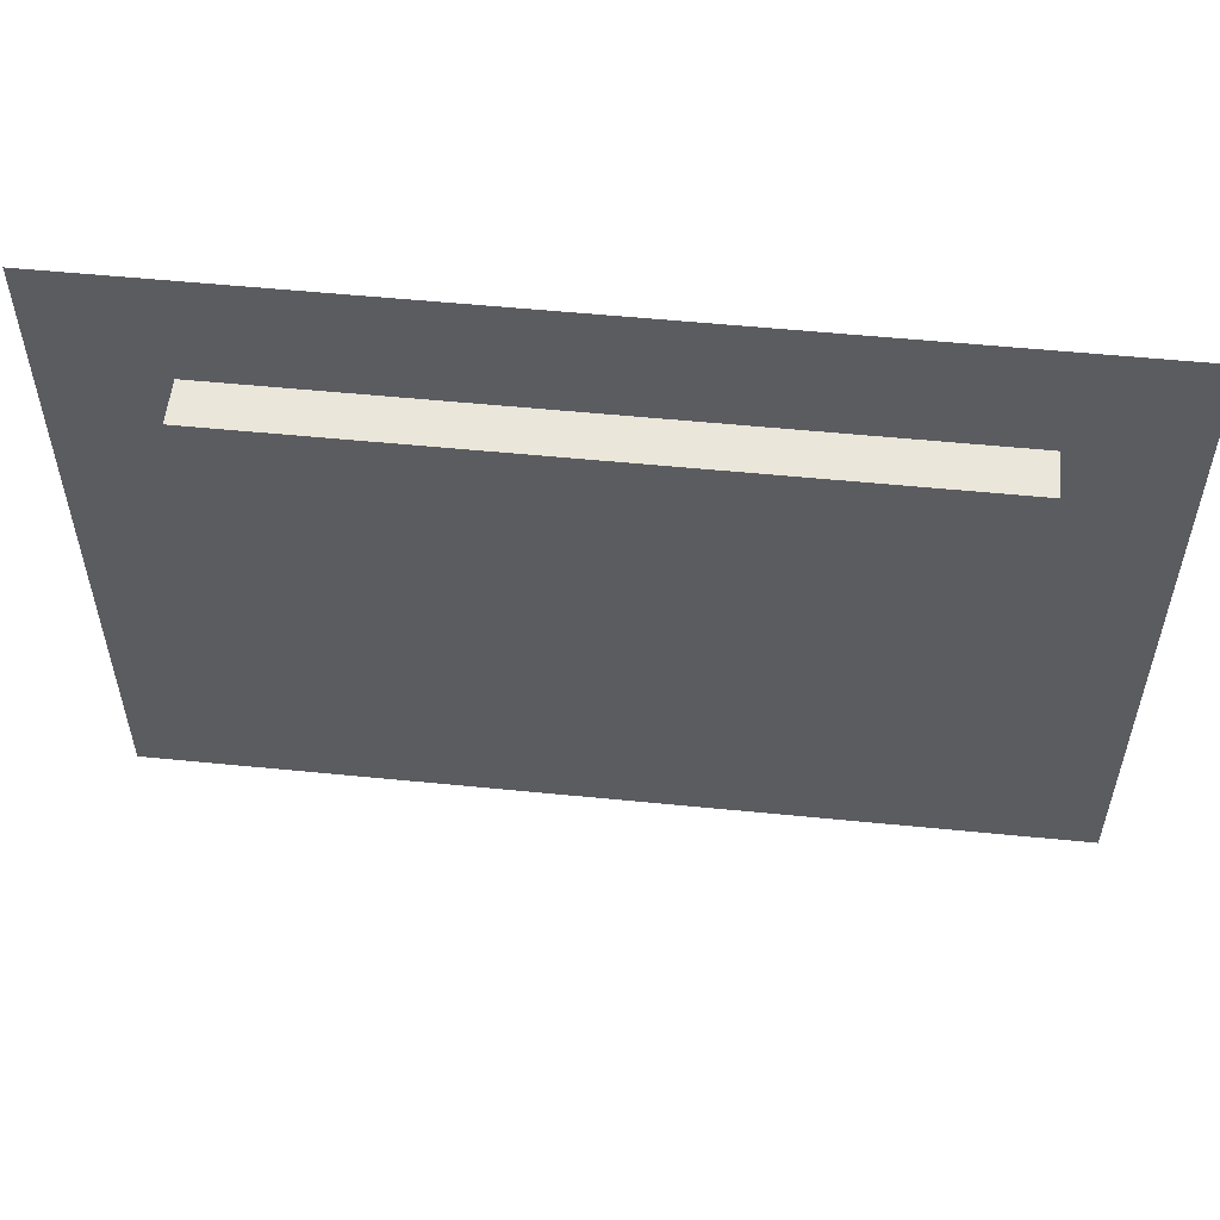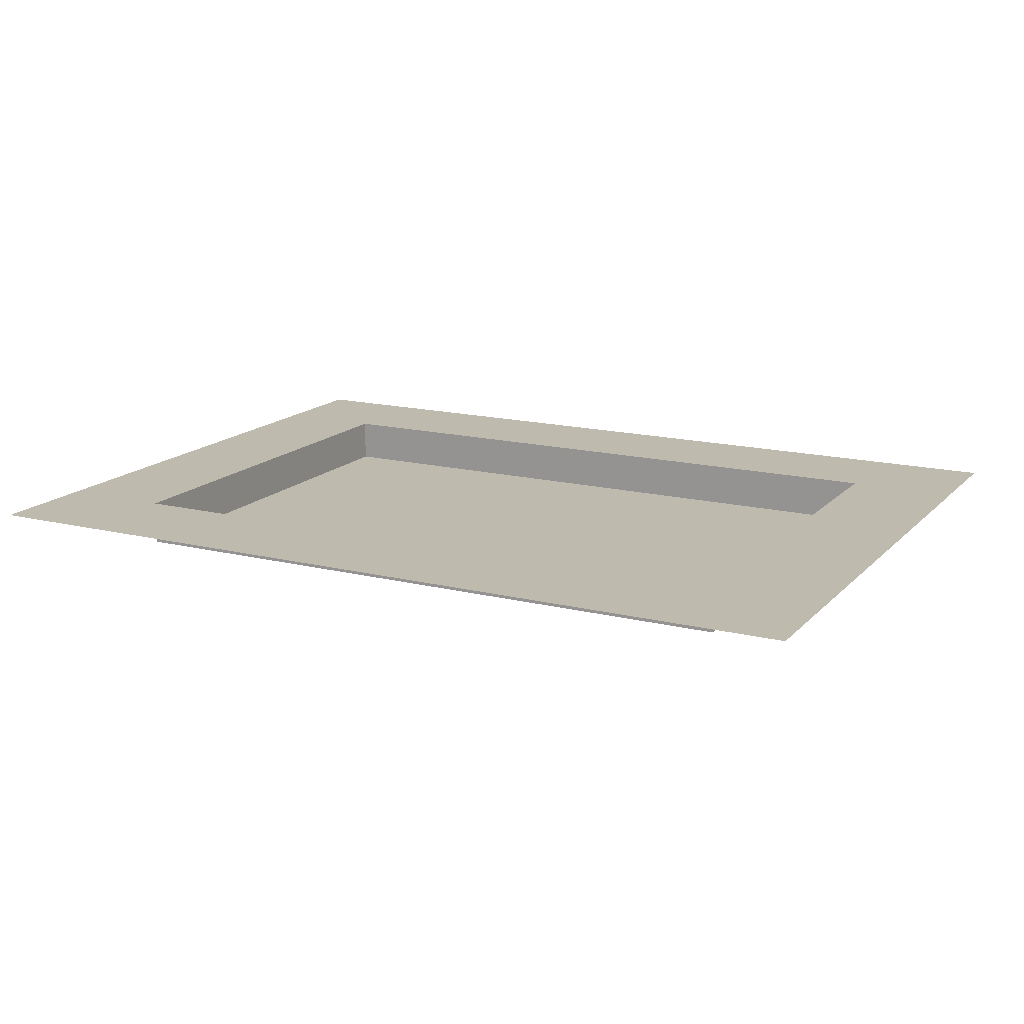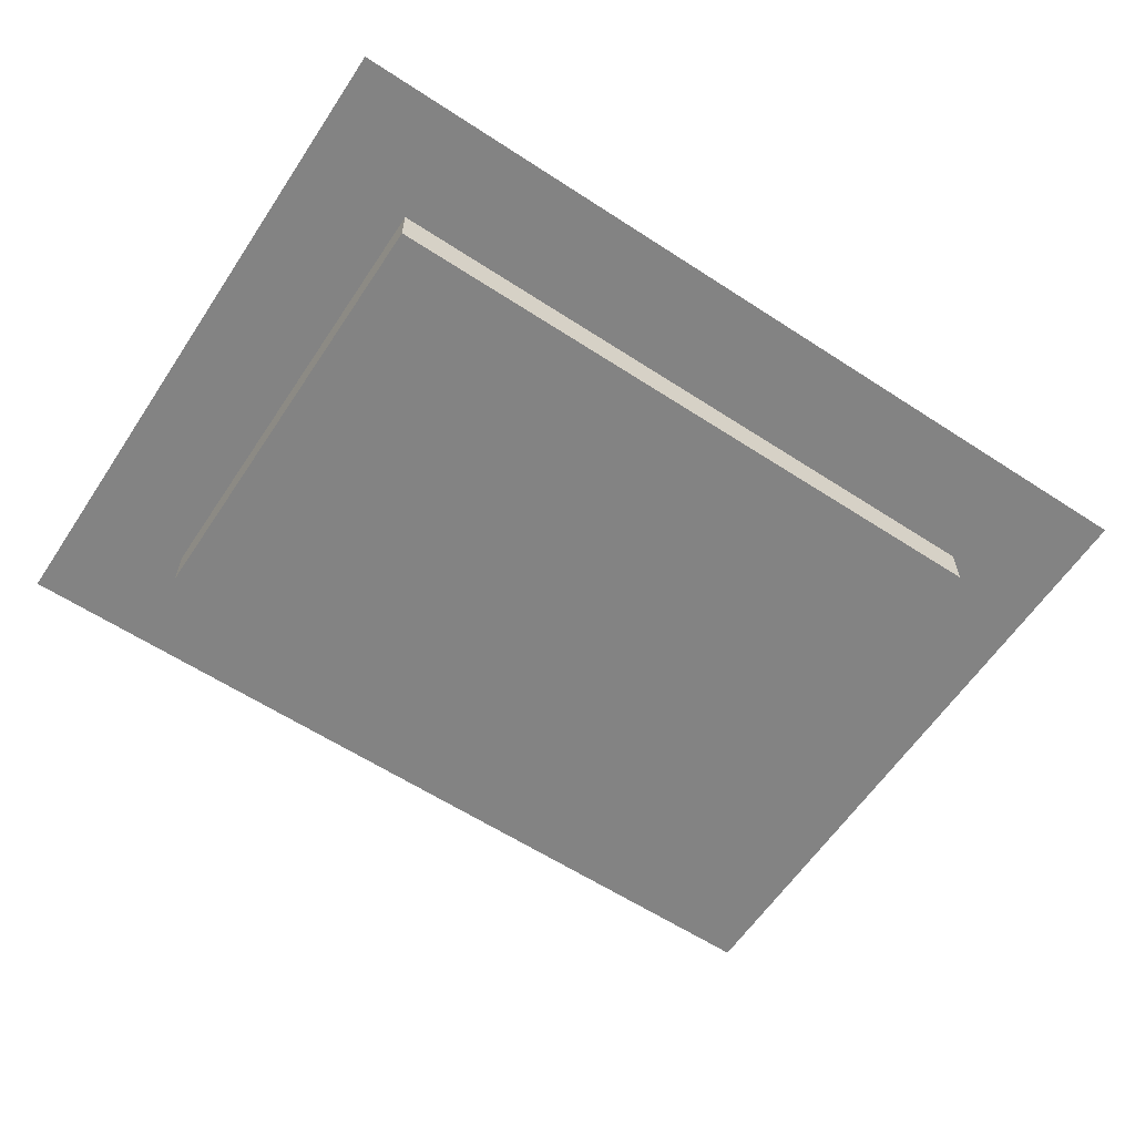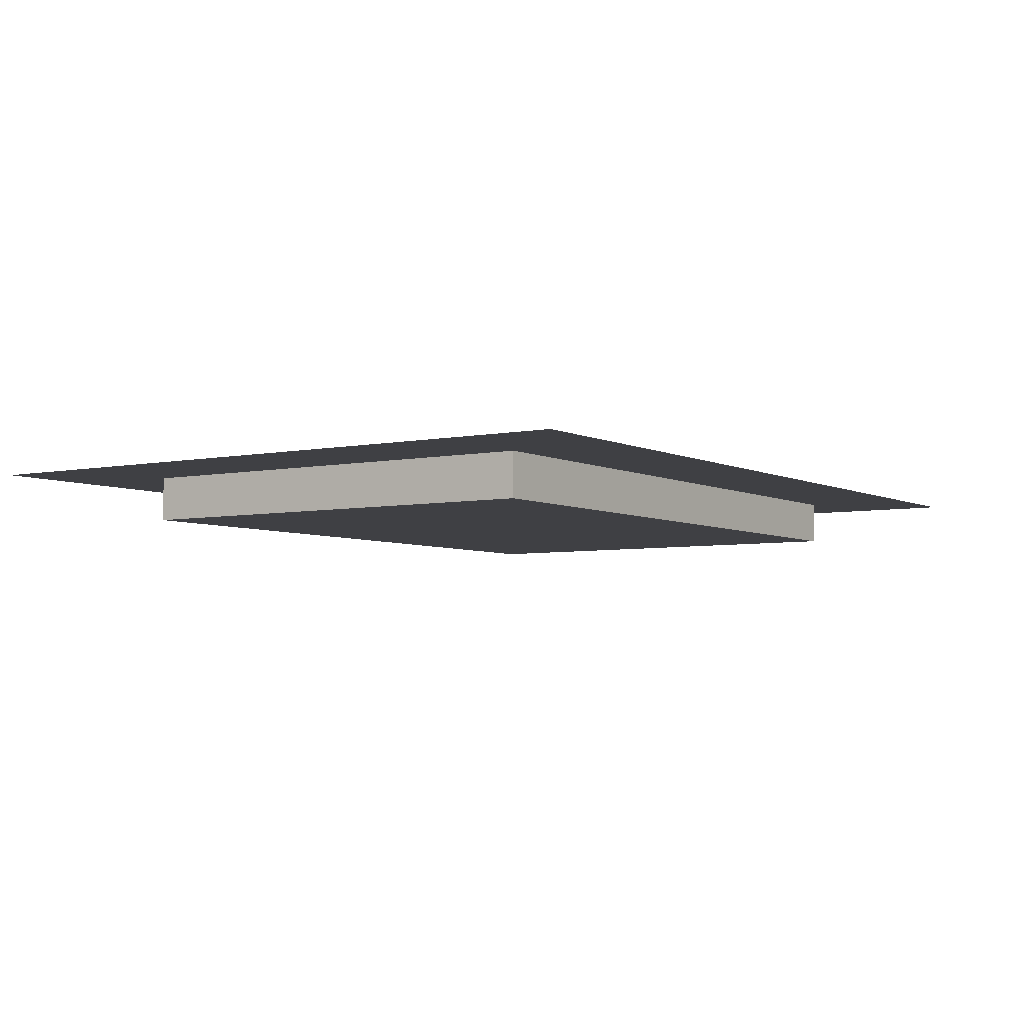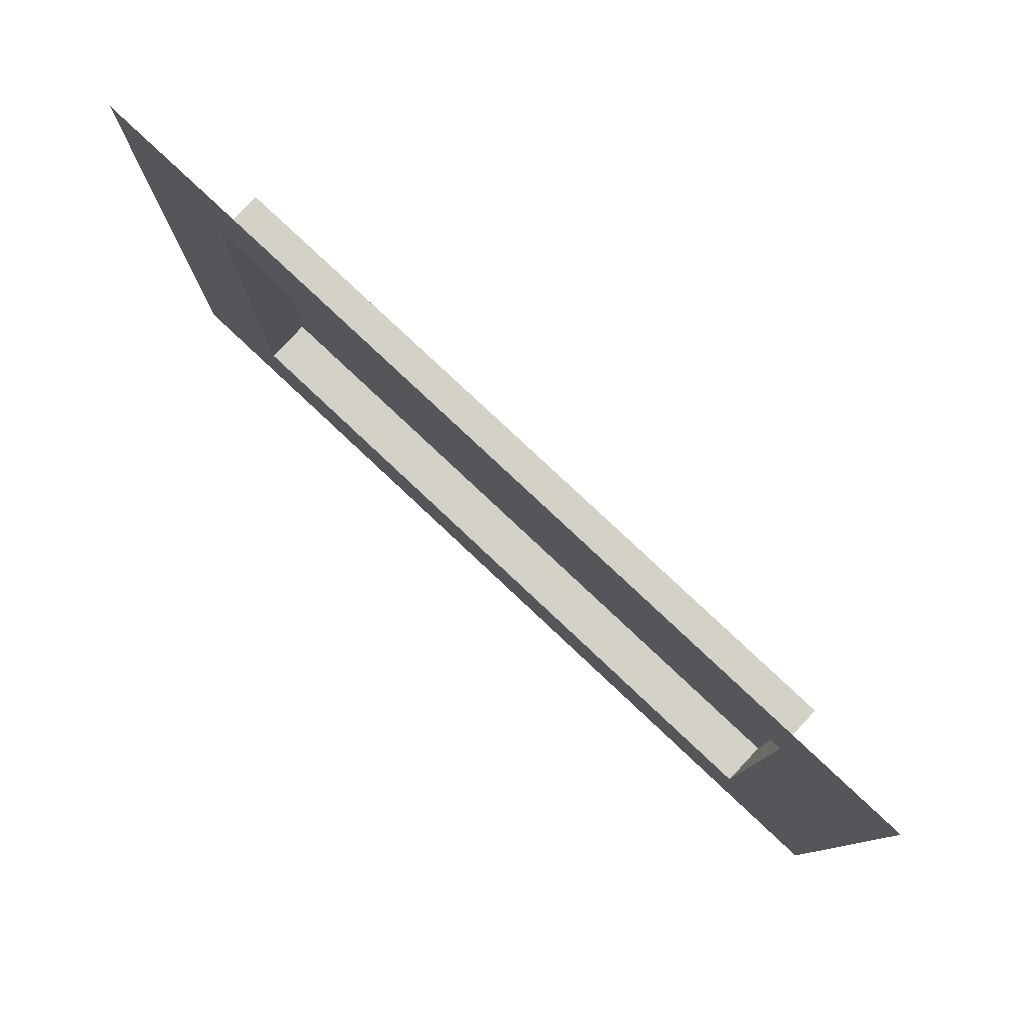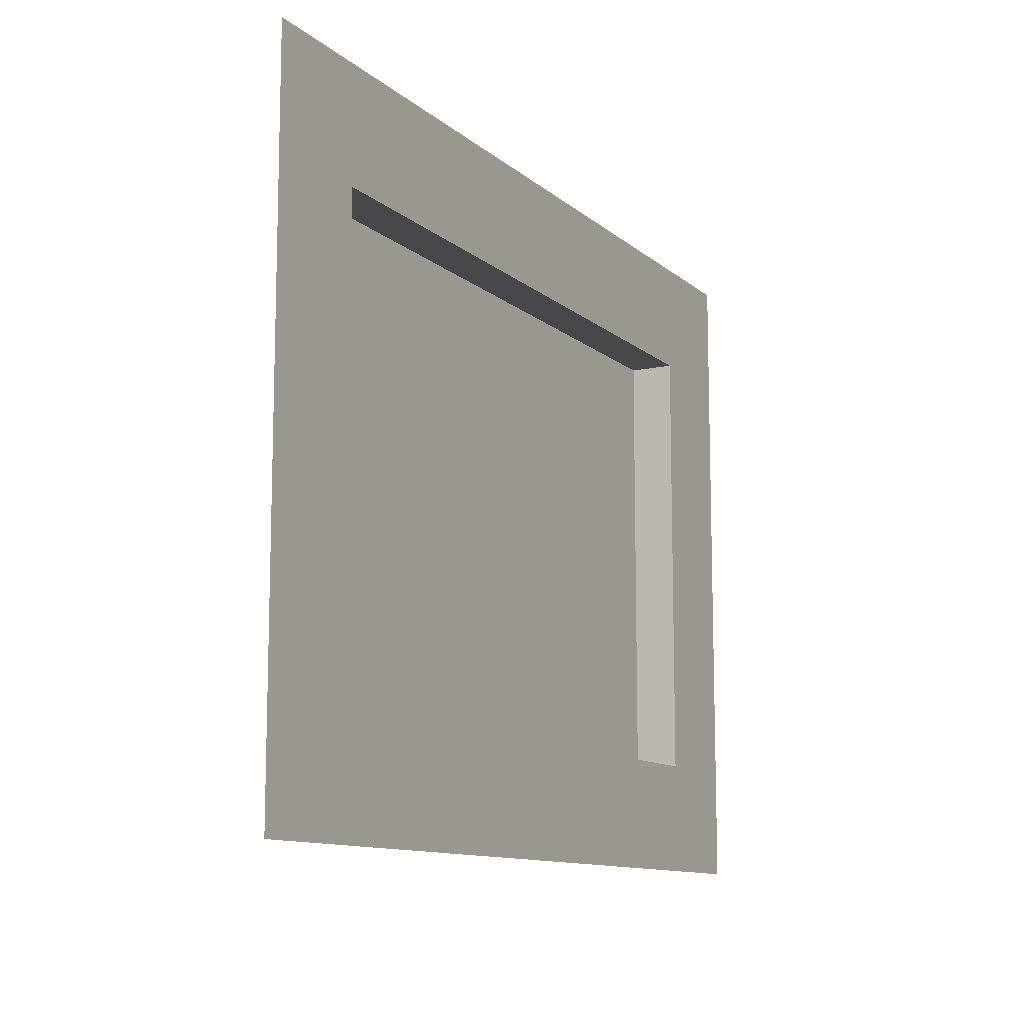
<metadata>
{"format":"obj","ext":"obj","renderer":"f3d","projection":"perspective","resolution":1024,"background":"white","views":[{"elev":54.8,"azim":6.0,"up":"+Z"},{"elev":15.7,"azim":-152.6,"up":"+Y"},{"elev":-61.0,"azim":146.4,"up":"+Y"},{"elev":-5.0,"azim":-56.5,"up":"+Y"},{"elev":79.8,"azim":-136.8,"up":"+Z"},{"elev":-11.2,"azim":117.9,"up":"+Z"}]}
</metadata>
<code>
o Cube_Cube.001
v -30 0 20
v -30 0 -20
v 30 0 20
v 30 0 -20
v 40 4 -20
v 40 4 20
v -30 4 20
v -30 4 -20
v 30 4 -20
v 30 4 20
v -40 4 -20
v -40 4 20
v -40 4 -30
v 40 4 -30
v -40 4 30
v 40 4 30
f 4 8 2
f 1 10 3
f 2 3 4
f 15 10 7
f 14 8 9
f 3 9 4
f 6 9 10
f 2 7 1
f 2 1 3
f 11 7 8
f 14 13 8
f 15 16 10
f 4 9 8
f 3 10 9
f 7 12 15
f 2 8 7
f 16 6 10
f 1 7 10
f 11 12 7
f 6 5 9
f 9 5 14
f 13 11 8

</code>
